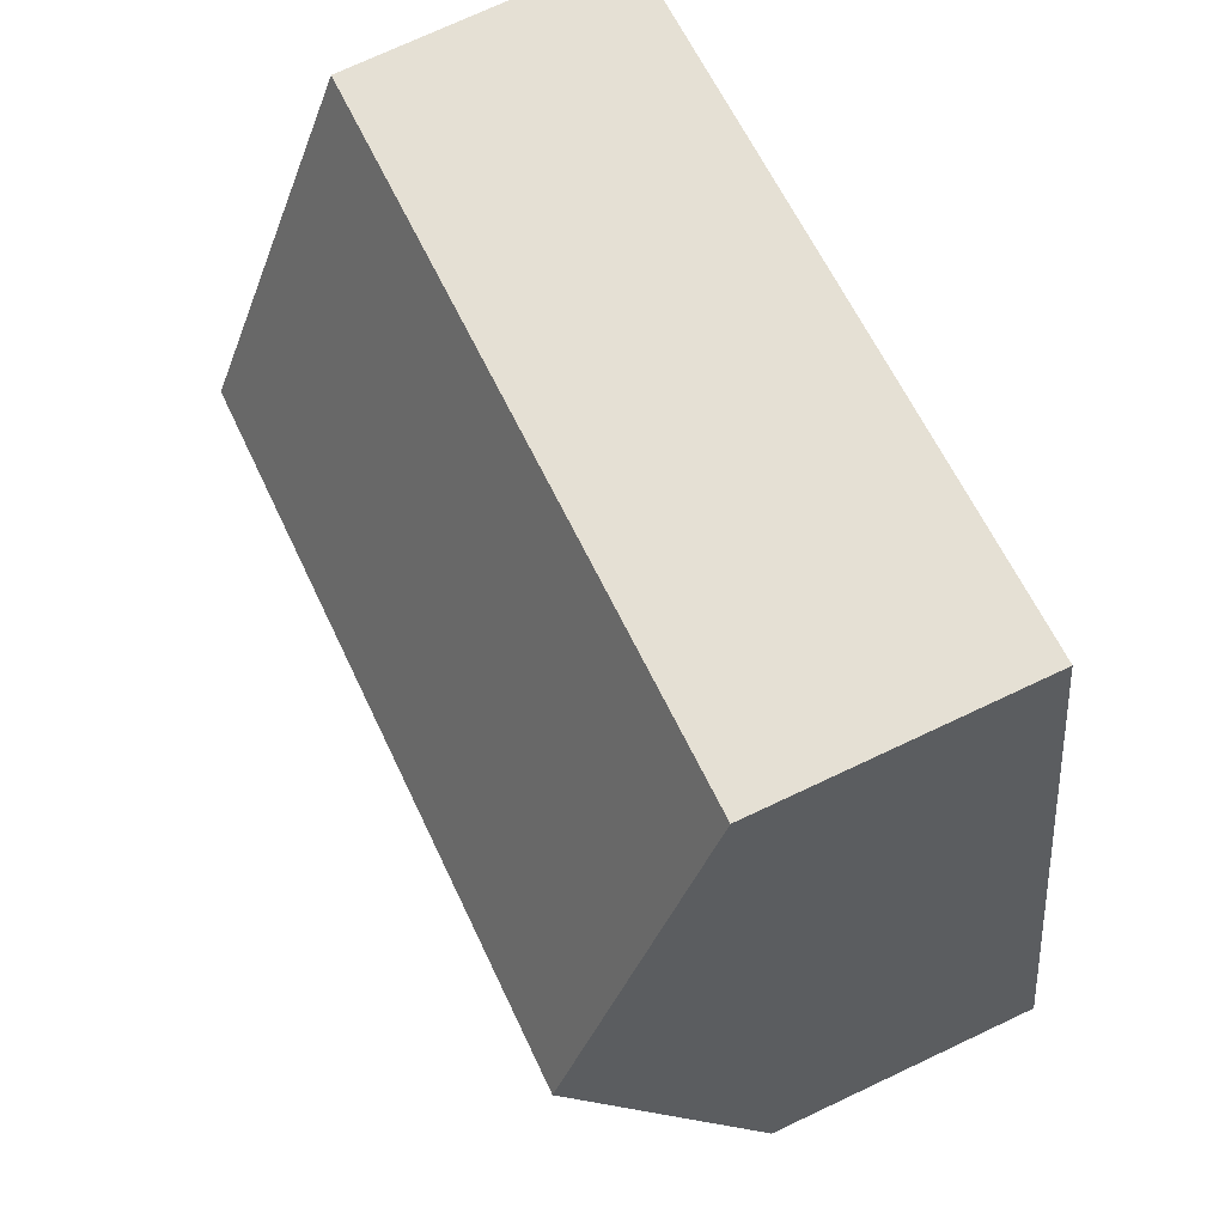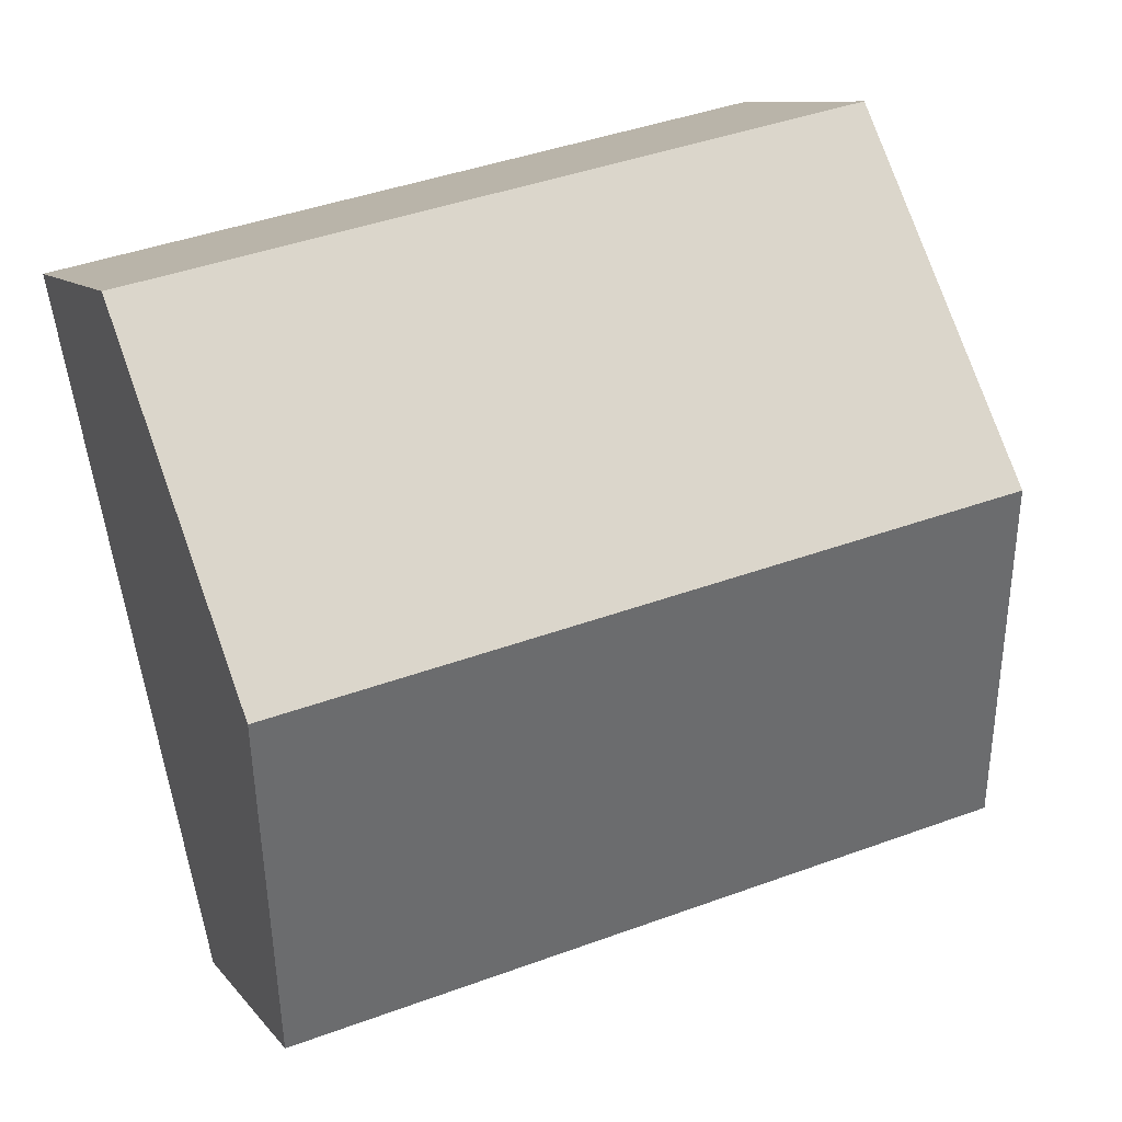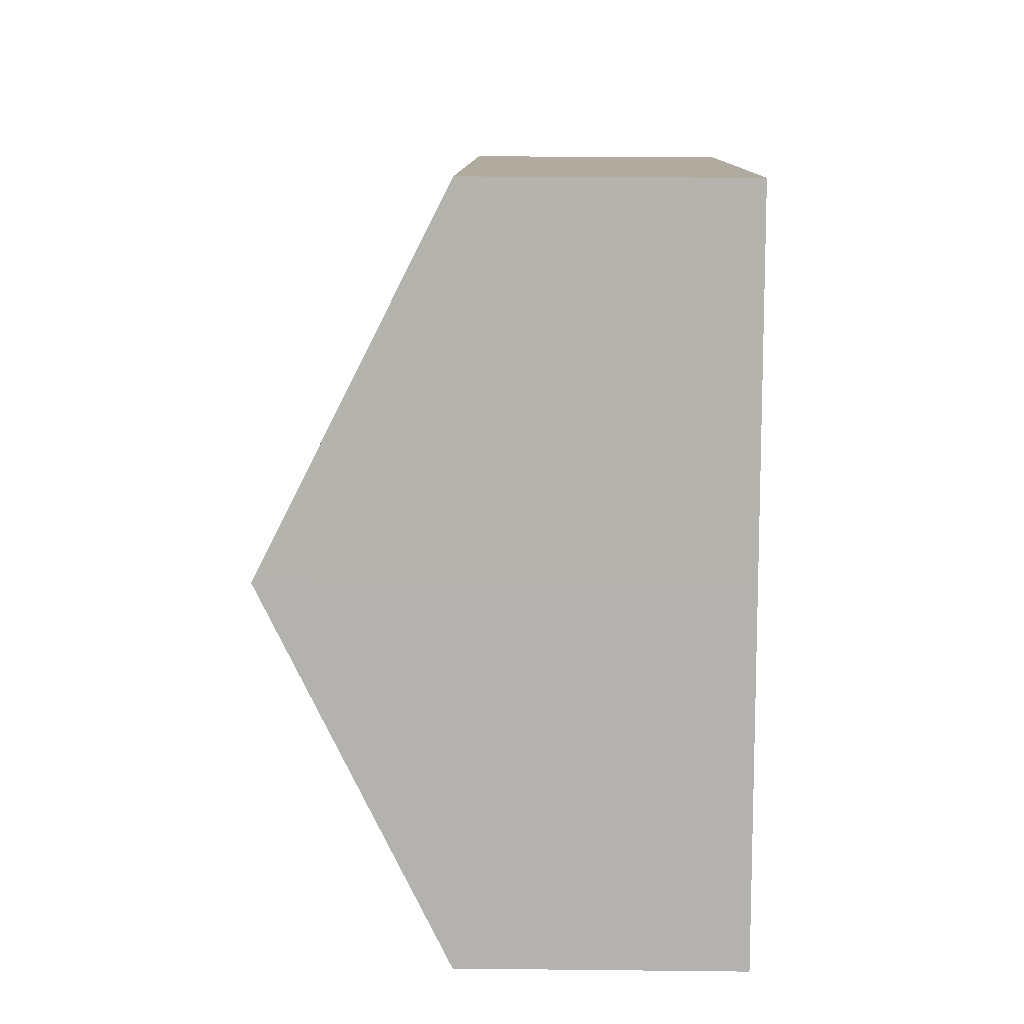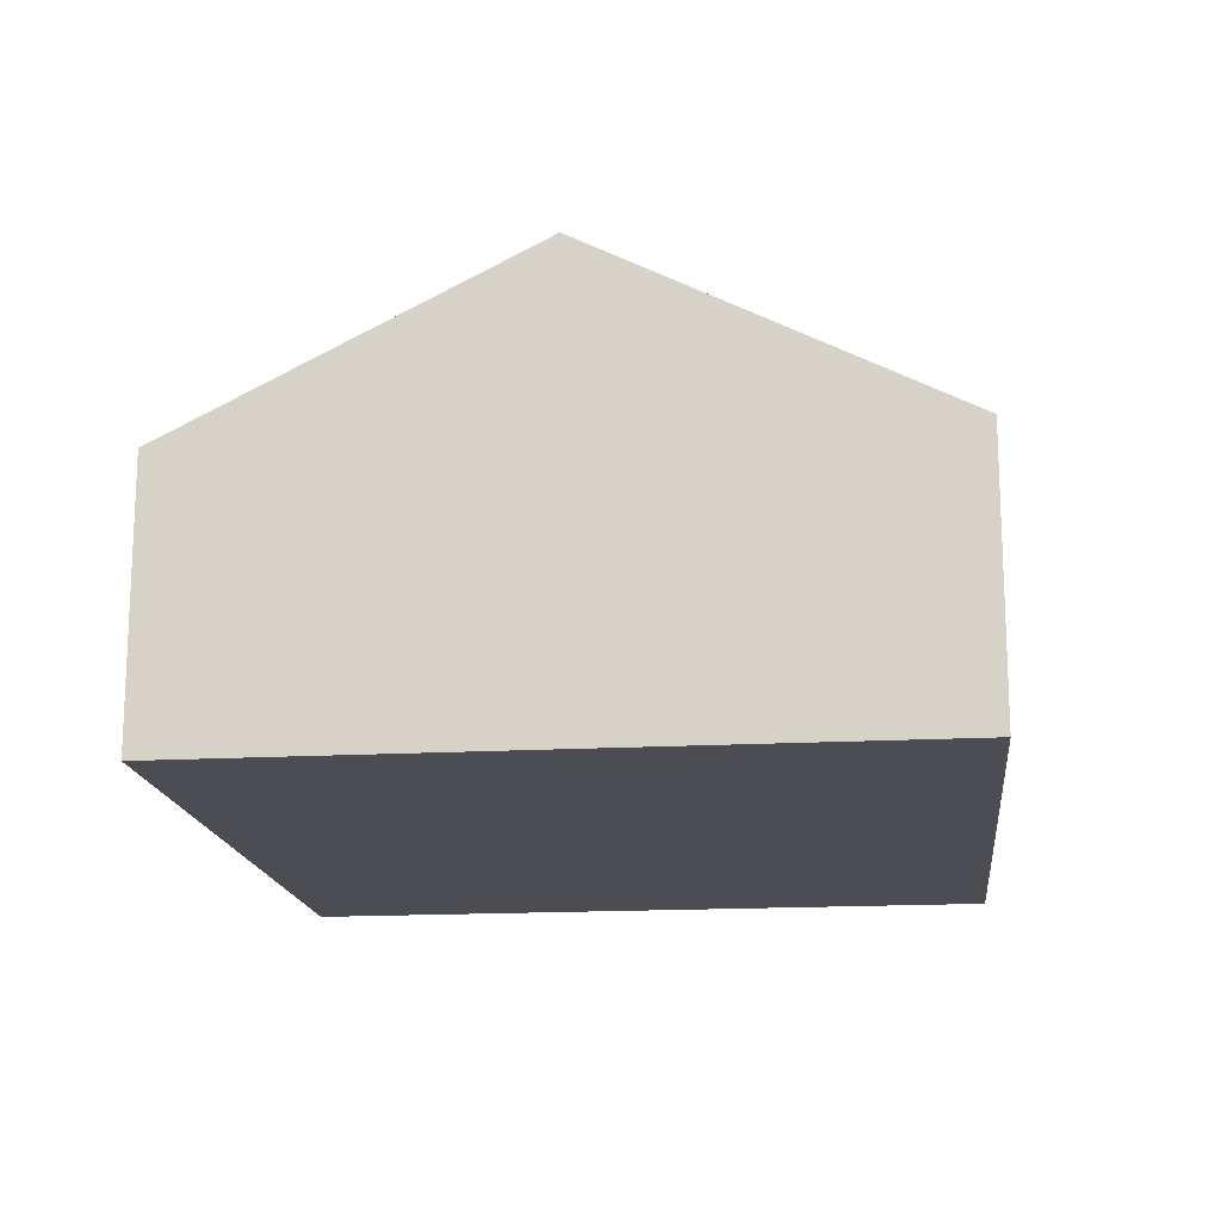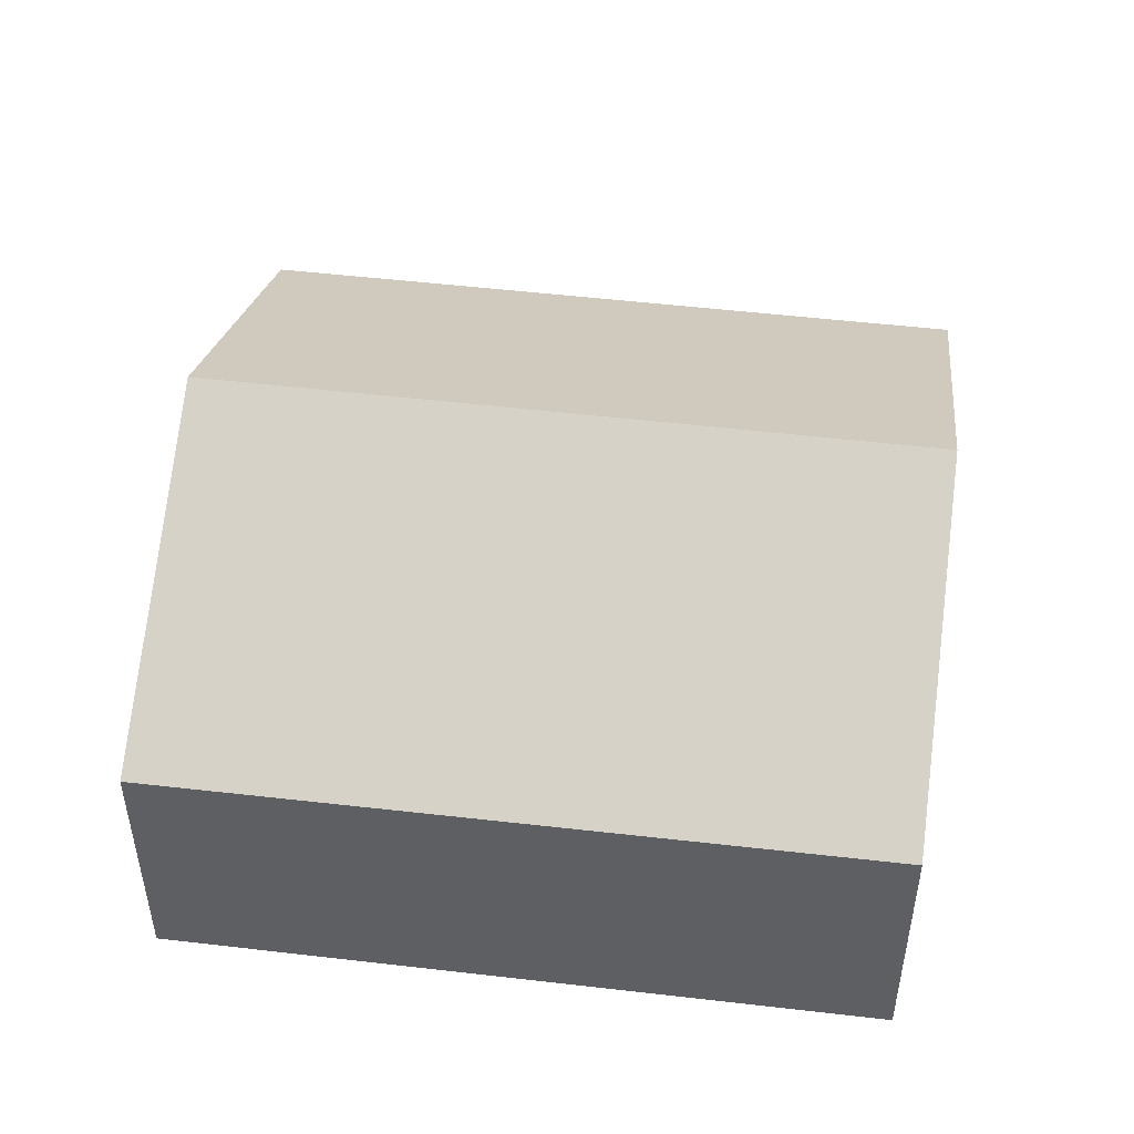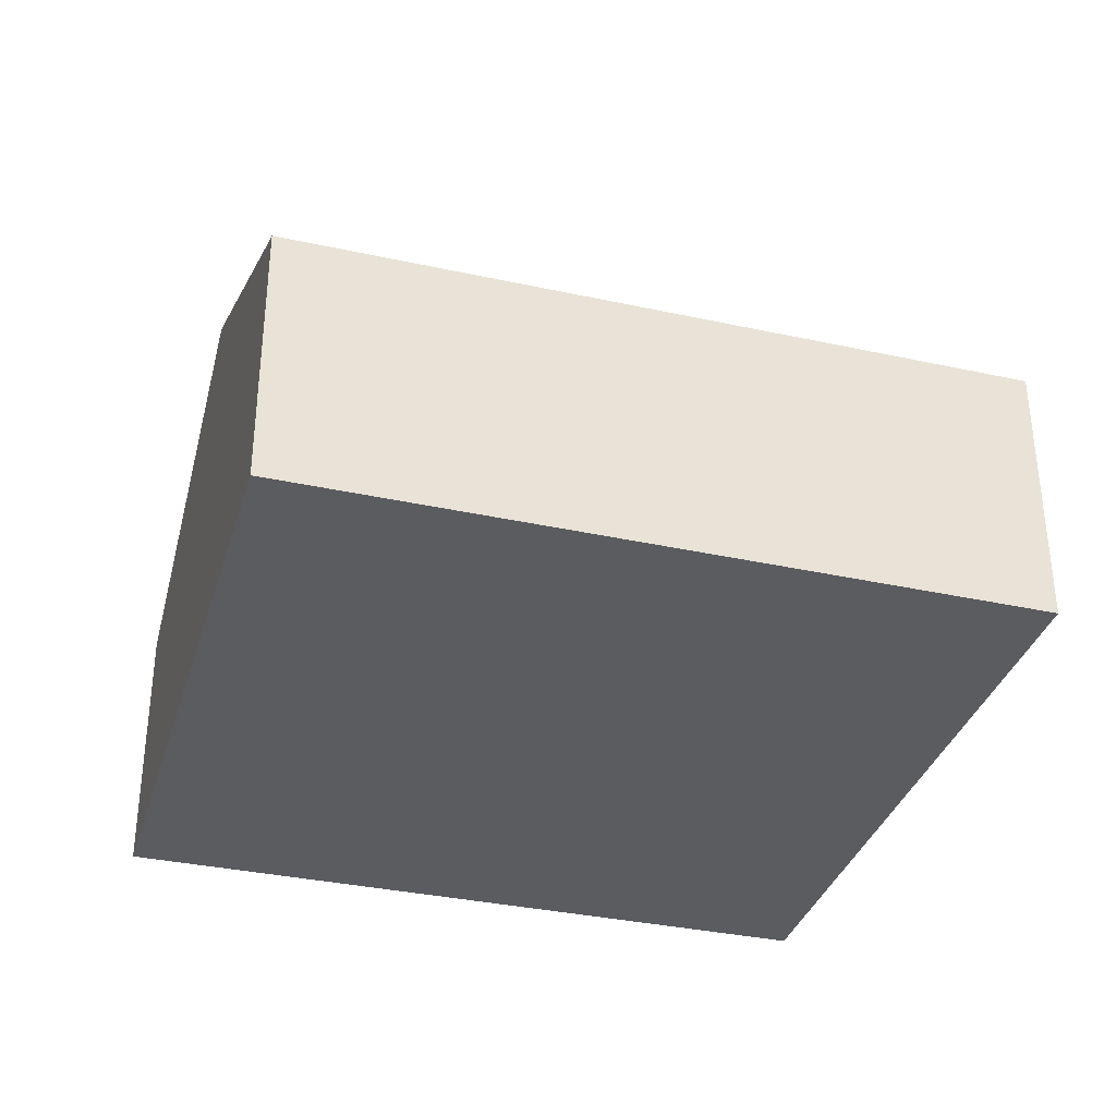
<metadata>
{"format":"obj","ext":"obj","renderer":"f3d","projection":"perspective","resolution":1024,"background":"white","views":[{"elev":73.5,"azim":-115.2,"up":"+Z"},{"elev":9.5,"azim":158.7,"up":"+Z"},{"elev":22.1,"azim":-88.9,"up":"+Z"},{"elev":-16.4,"azim":-71.3,"up":"+Y"},{"elev":48.9,"azim":19.8,"up":"+Y"},{"elev":-34.6,"azim":-4.0,"up":"+Y"}]}
</metadata>
<code>
v  0.861 2.283 -0.186
v  6.791 3.792 1.618
v  6.157 2.283 -1.332
v  0.632 3.792 2.95
v  0 2.282 1.397e-16
v  7.421 2.291 4.55
v  1.267 2.277 5.912
v  6.157 8.156e-17 -1.332
v  0.861 1.139e-17 -0.186
v  0 0 0
v  0.632 -1.806e-16 2.95
v  1.267 -3.62e-16 5.912
v  7.421 -2.786e-16 4.55
v  6.791 -9.907e-17 1.618
g defaultobject
f 1 2 3
f 2 1 4
f 4 1 5
f 4 6 2
f 6 4 7
f 8 1 3
f 1 8 9
f 1 9 5
f 5 9 10
f 10 4 5
f 4 10 11
f 4 11 7
f 7 11 12
f 7 13 6
f 13 7 12
f 13 2 6
f 2 13 14
f 2 14 3
f 3 14 8
f 9 11 10
f 11 9 8
f 11 8 12
f 12 8 13
f 13 8 14

</code>
